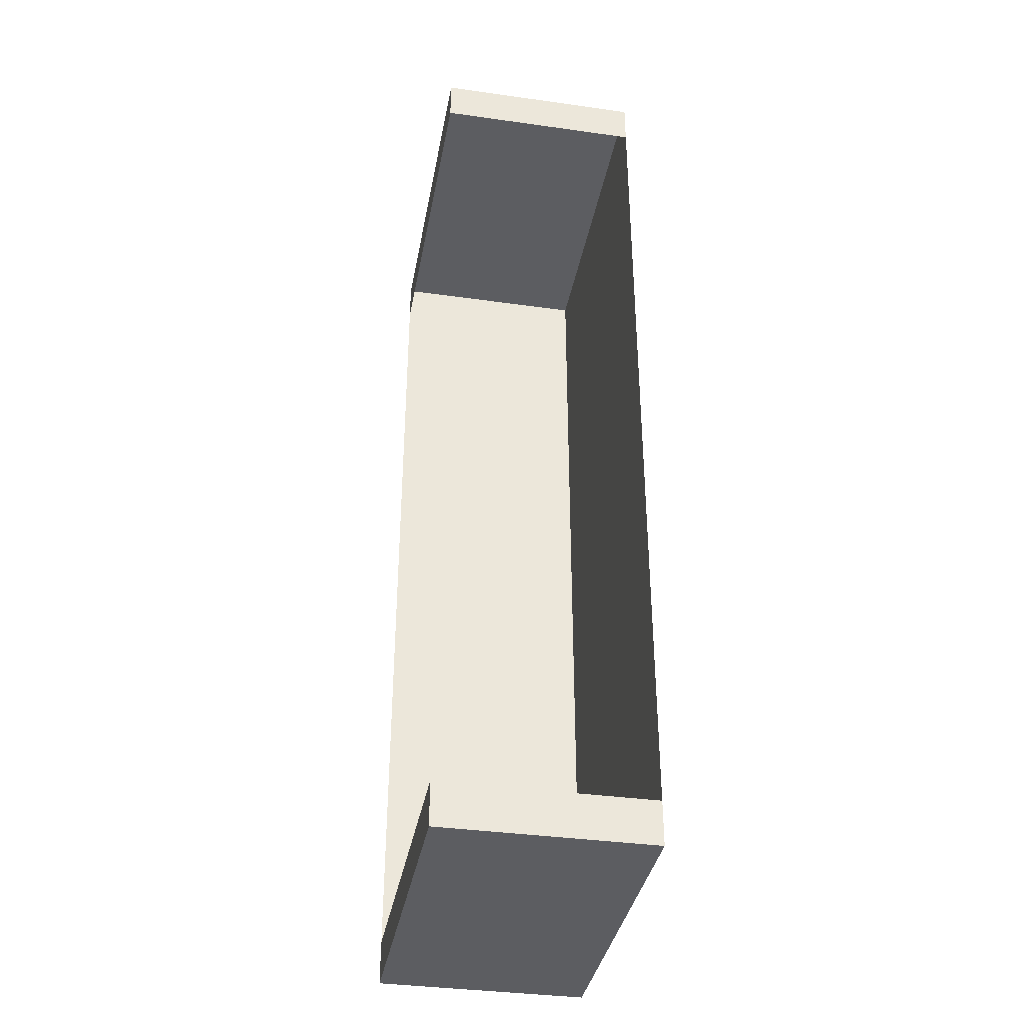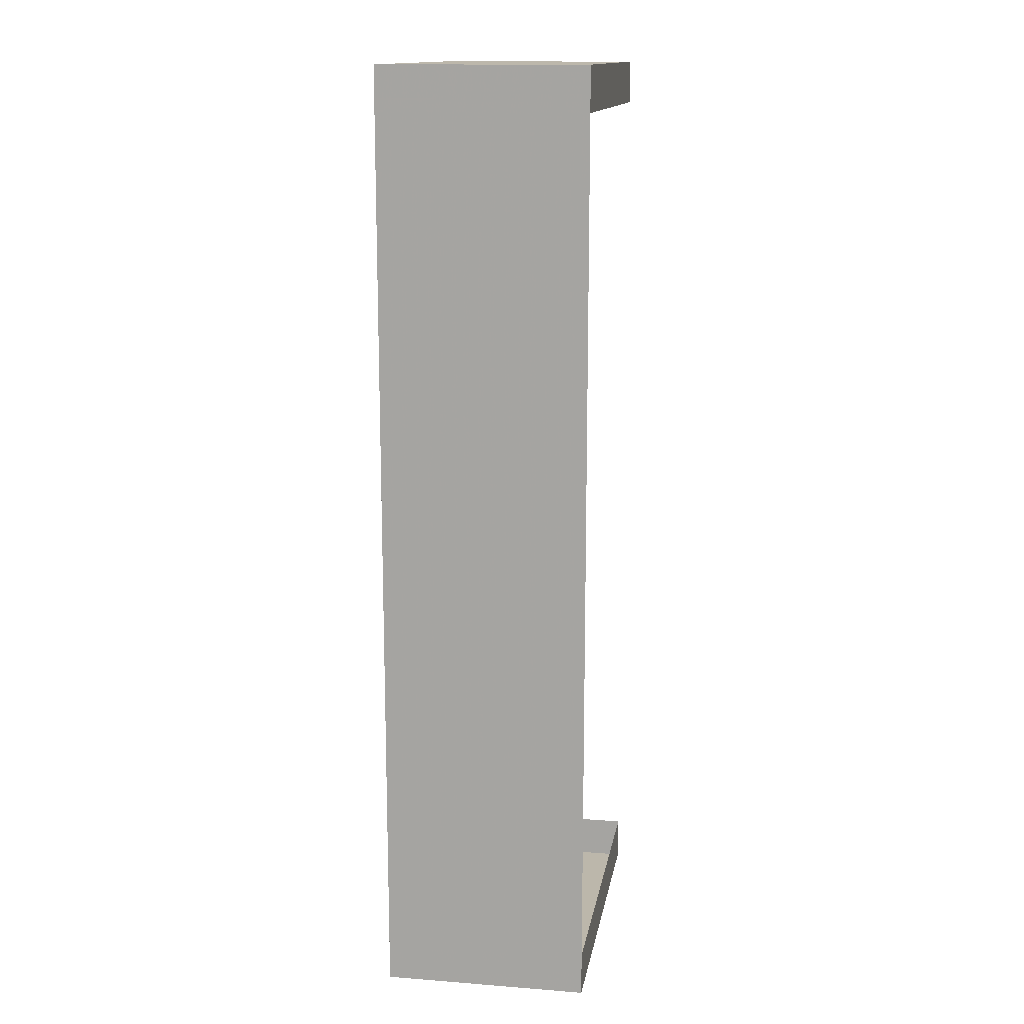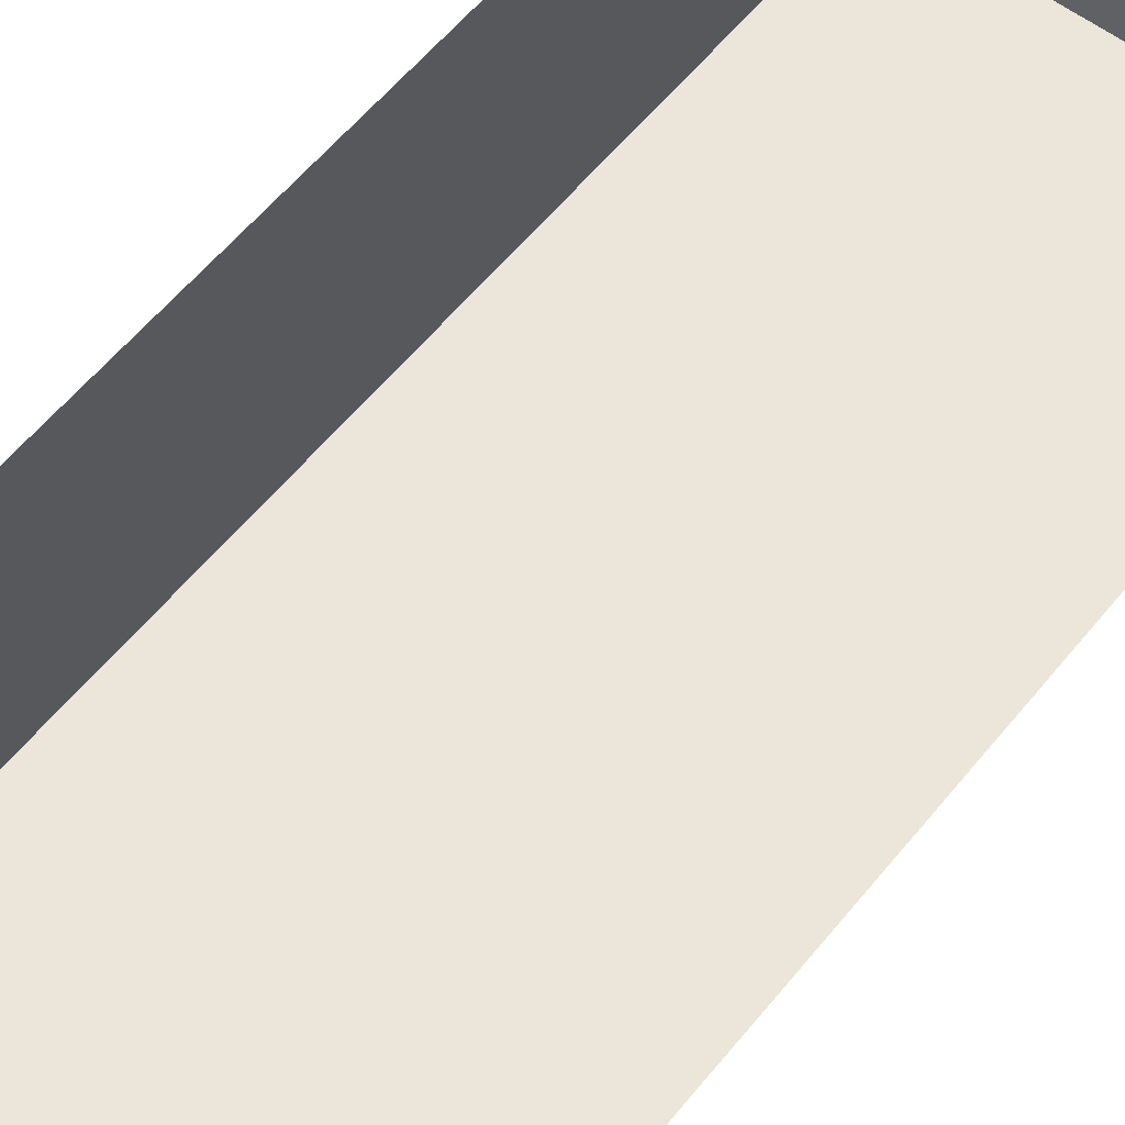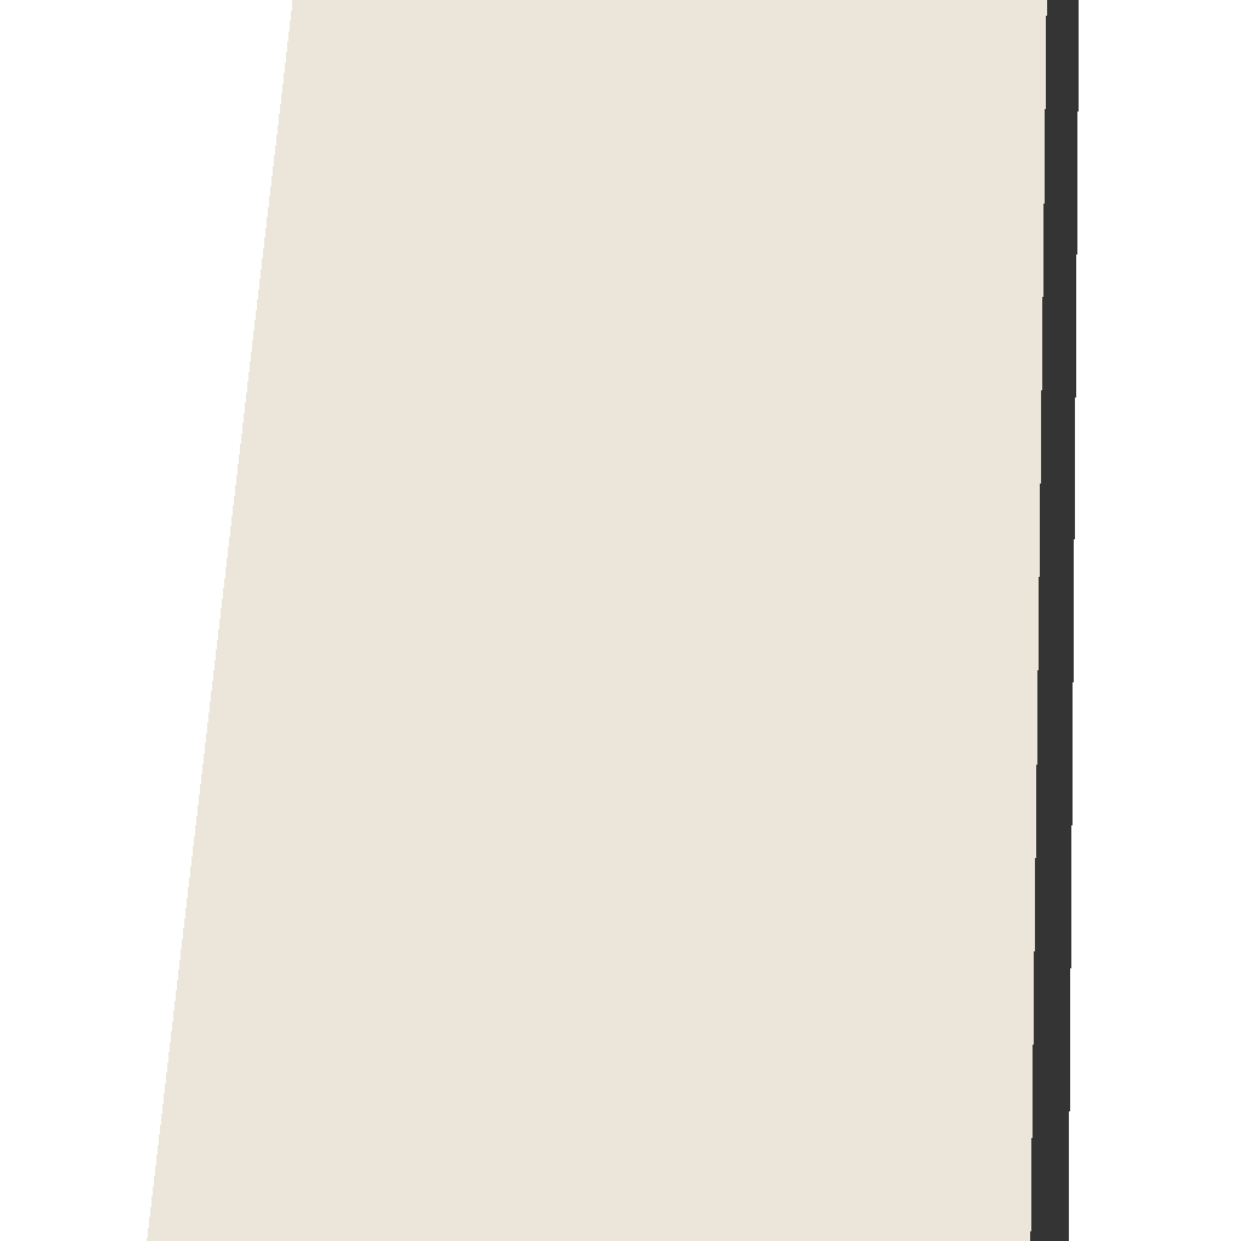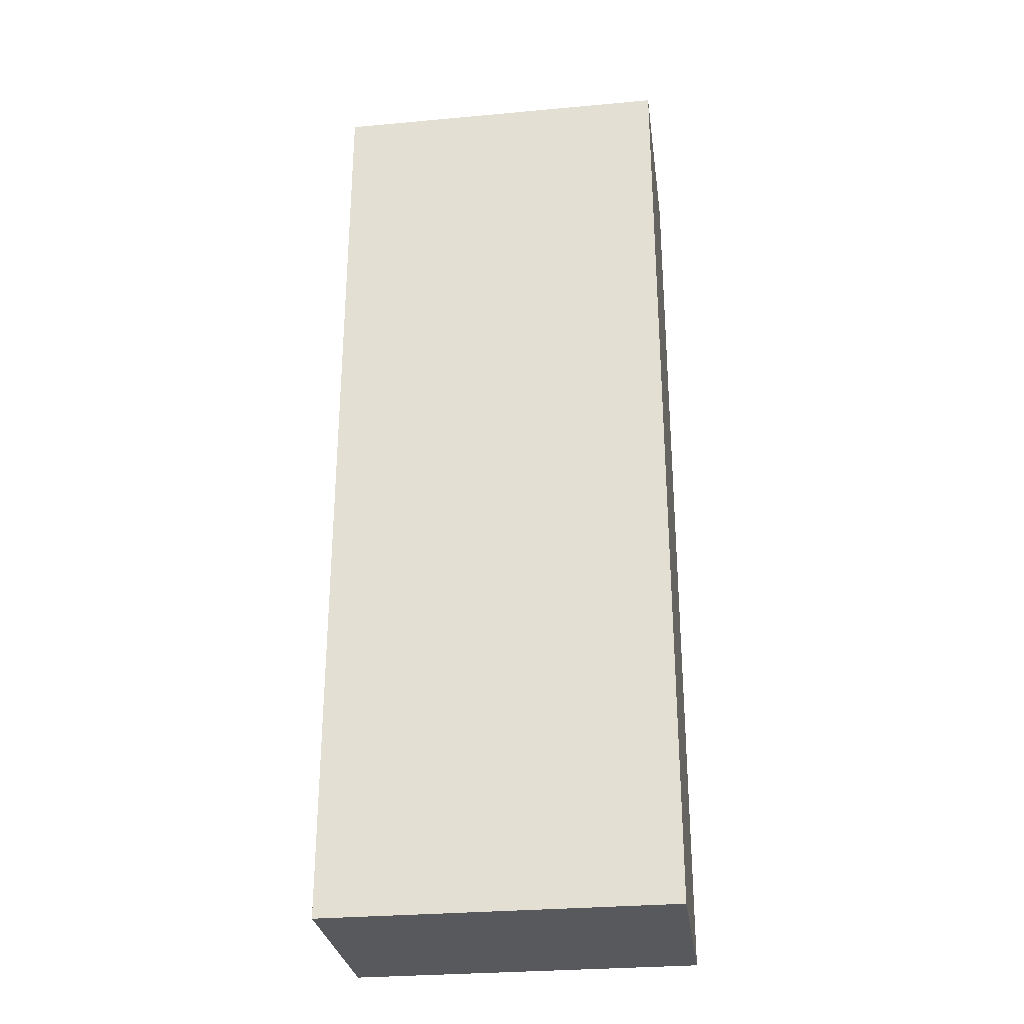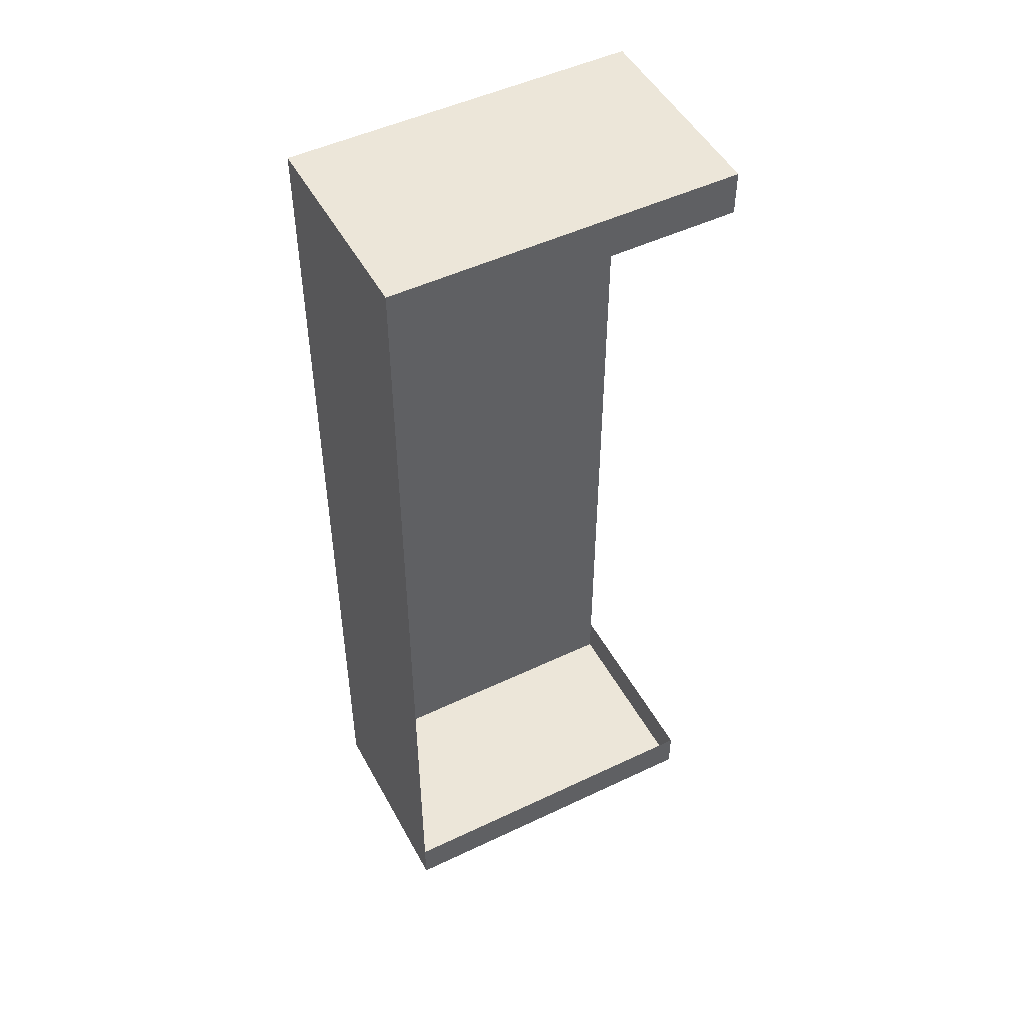
<metadata>
{"format":"obj","ext":"obj","renderer":"f3d","projection":"perspective","resolution":1024,"background":"white","views":[{"elev":-36.8,"azim":-100.3,"up":"+Z"},{"elev":14.3,"azim":99.6,"up":"+Z"},{"elev":56.8,"azim":-141.8,"up":"+Y"},{"elev":57.4,"azim":3.2,"up":"+Y"},{"elev":-29.2,"azim":7.7,"up":"+Z"},{"elev":49.5,"azim":152.3,"up":"+Z"}]}
</metadata>
<code>
v -5.177 -0.347 4.588
v -5.177 -0.3235 4.588
v -5.177 -0.347 4.696
v -5.138 -0.3471 4.696
v -5.138 -0.3235 4.696
v -5.177 -0.3235 4.696
v -5.177 -0.347 4.593
v -5.177 -0.347 4.691
v -5.177 -0.3235 4.593
v -5.177 -0.3235 4.691
v -5.138 -0.3471 4.588
v -5.138 -0.3235 4.588
v -5.138 -0.3471 4.593
v -5.138 -0.3471 4.691
v -5.138 -0.3235 4.593
v -5.138 -0.3235 4.691
v -5.138 -0.3471 4.593
v -5.138 -0.3471 4.691
v -5.138 -0.3235 4.593
v -5.138 -0.3235 4.691
f 4 5 6
f 6 3 4
f 7 9 2
f 2 1 7
f 15 12 2
f 2 9 15
f 8 14 4
f 4 3 8
f 10 8 3
f 3 6 10
f 1 2 12
f 12 11 1
f 8 7 13
f 13 14 8
f 7 1 11
f 11 13 7
f 10 6 5
f 5 16 10
f 11 12 15
f 15 13 11
f 5 4 14
f 14 16 5
f 18 17 19
f 19 20 18

</code>
